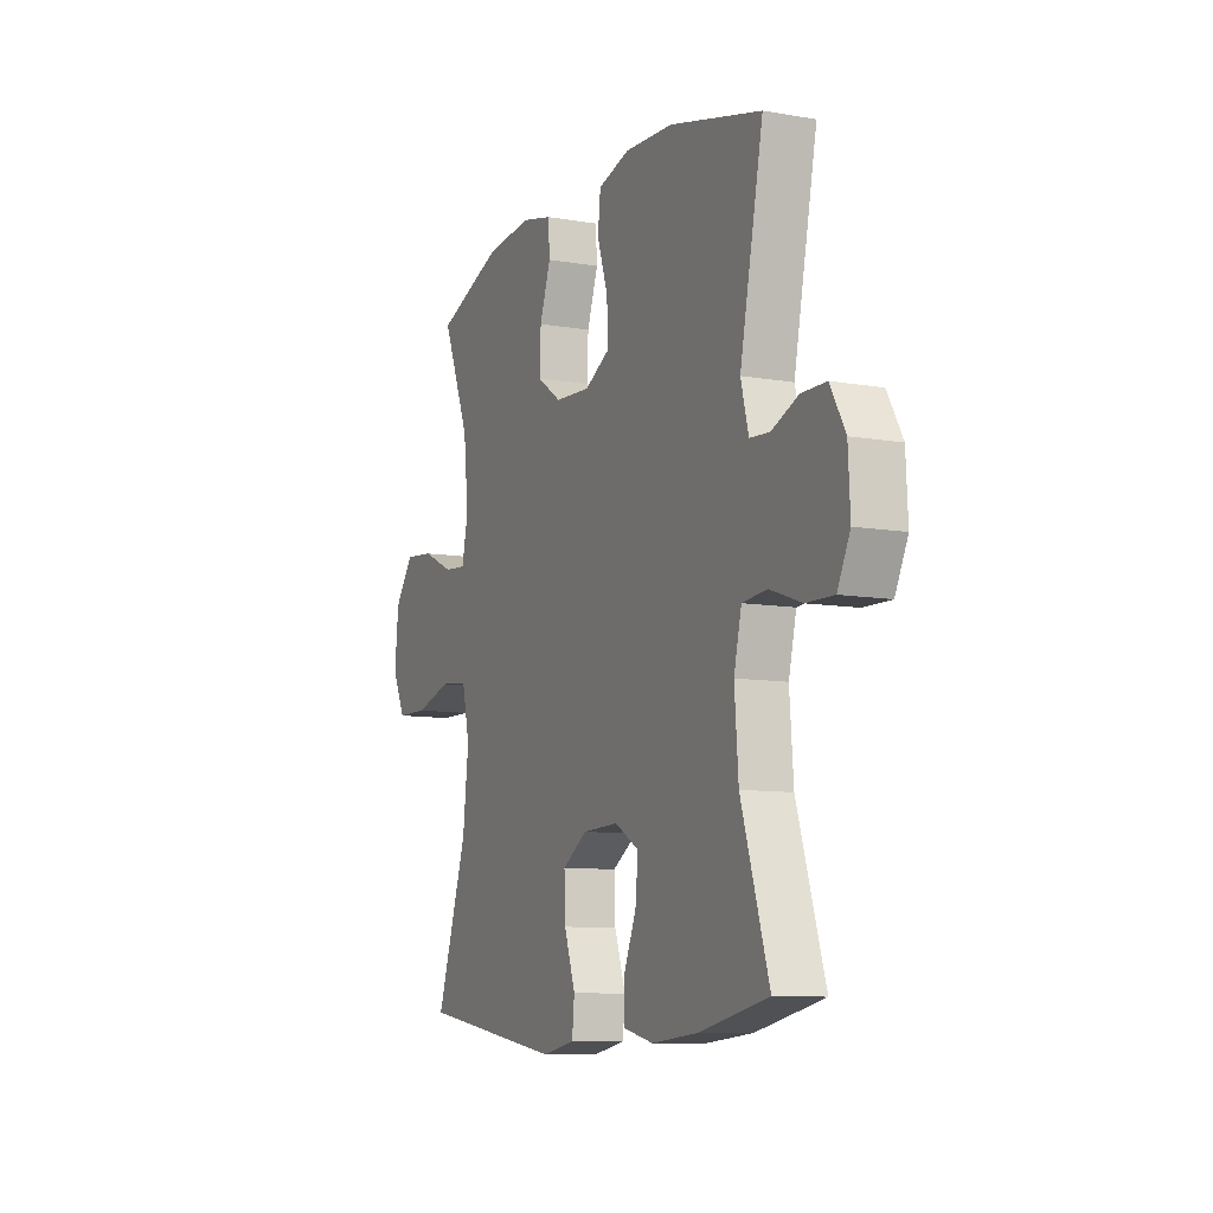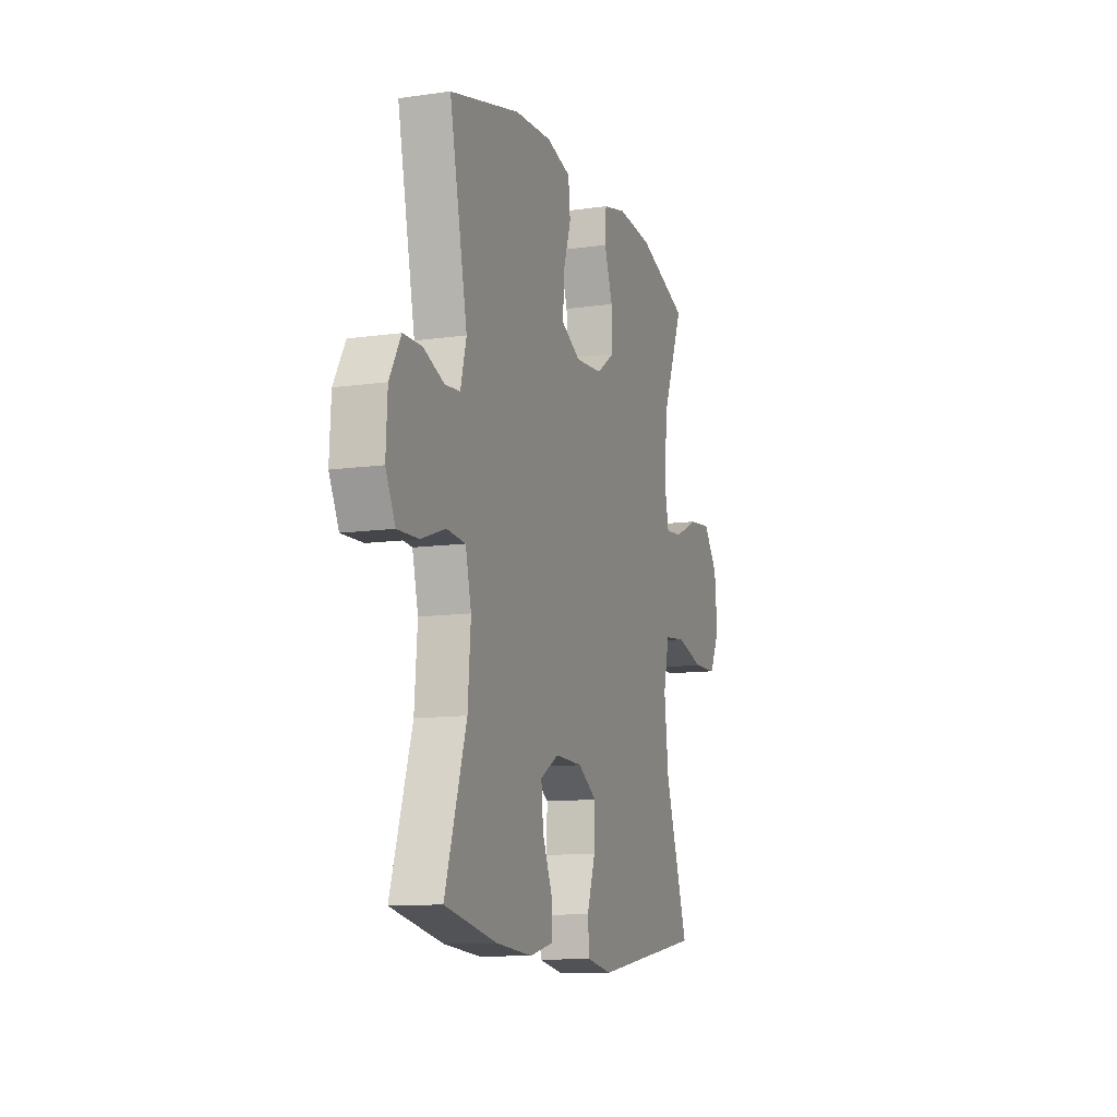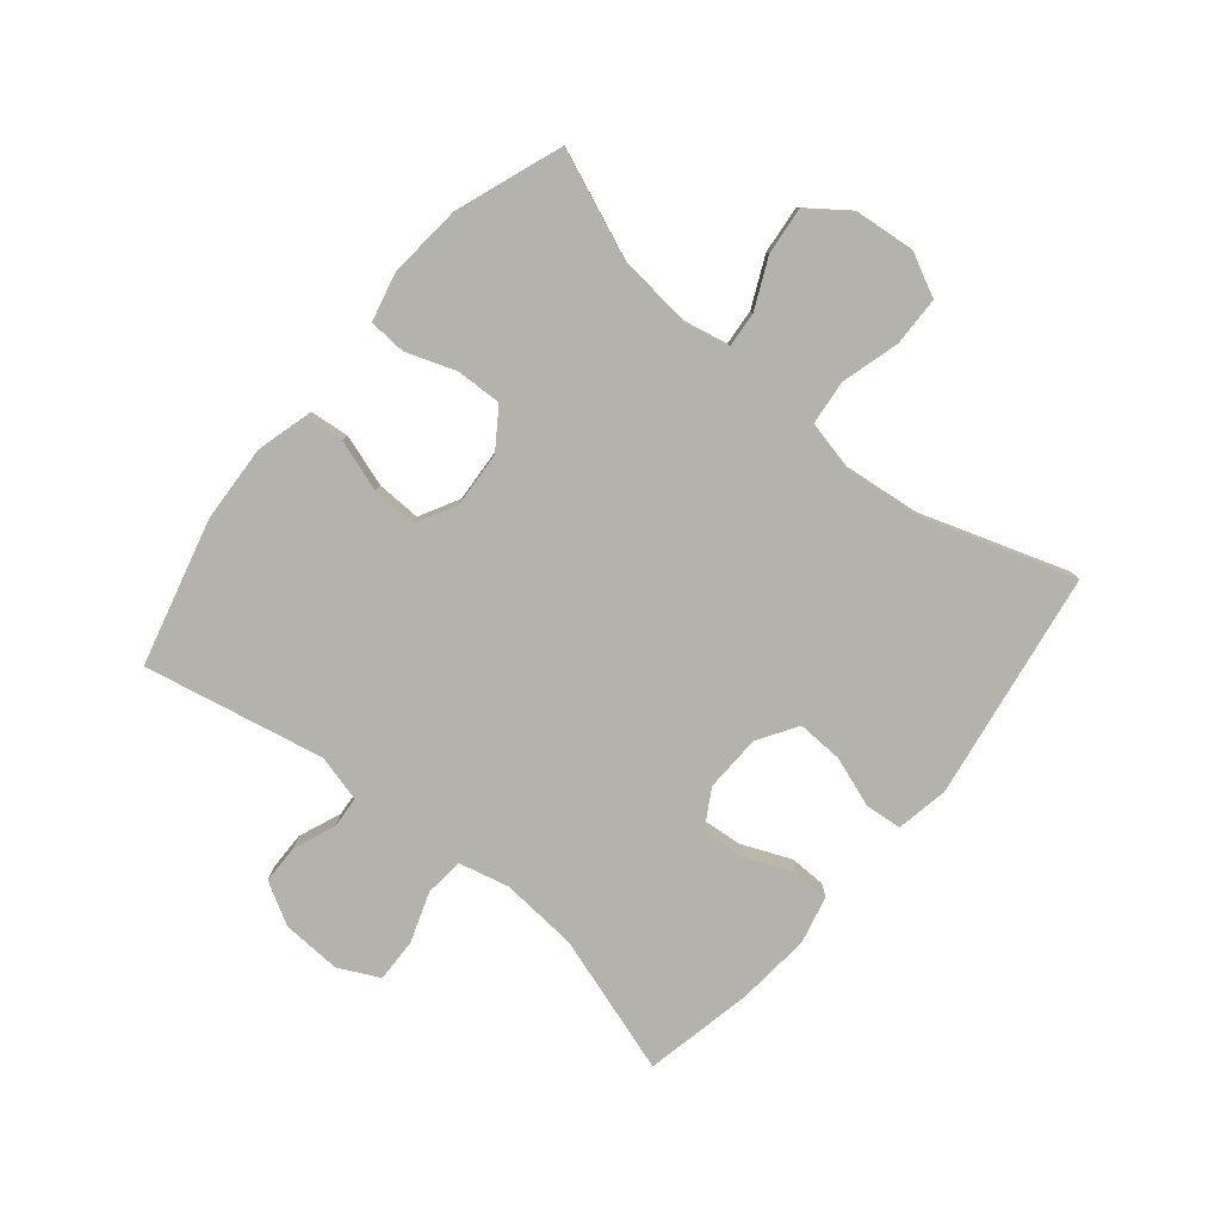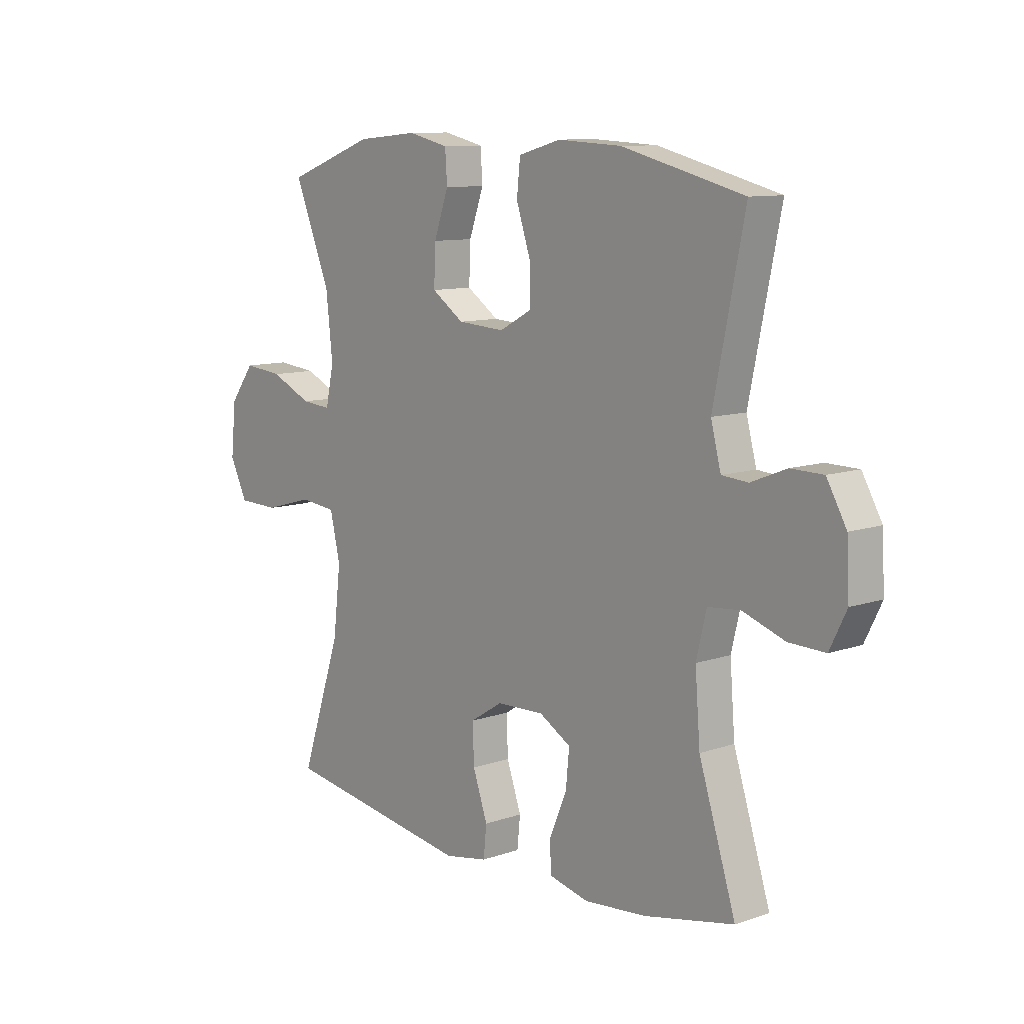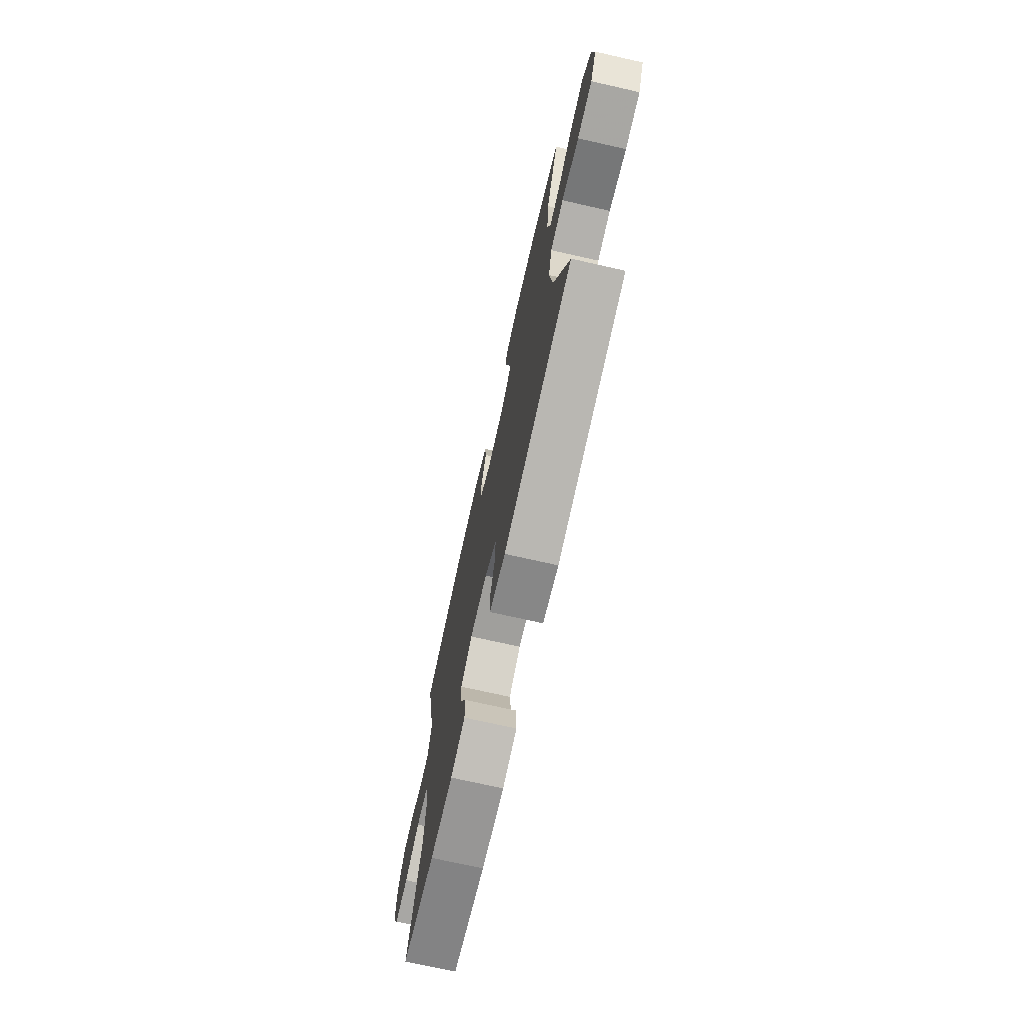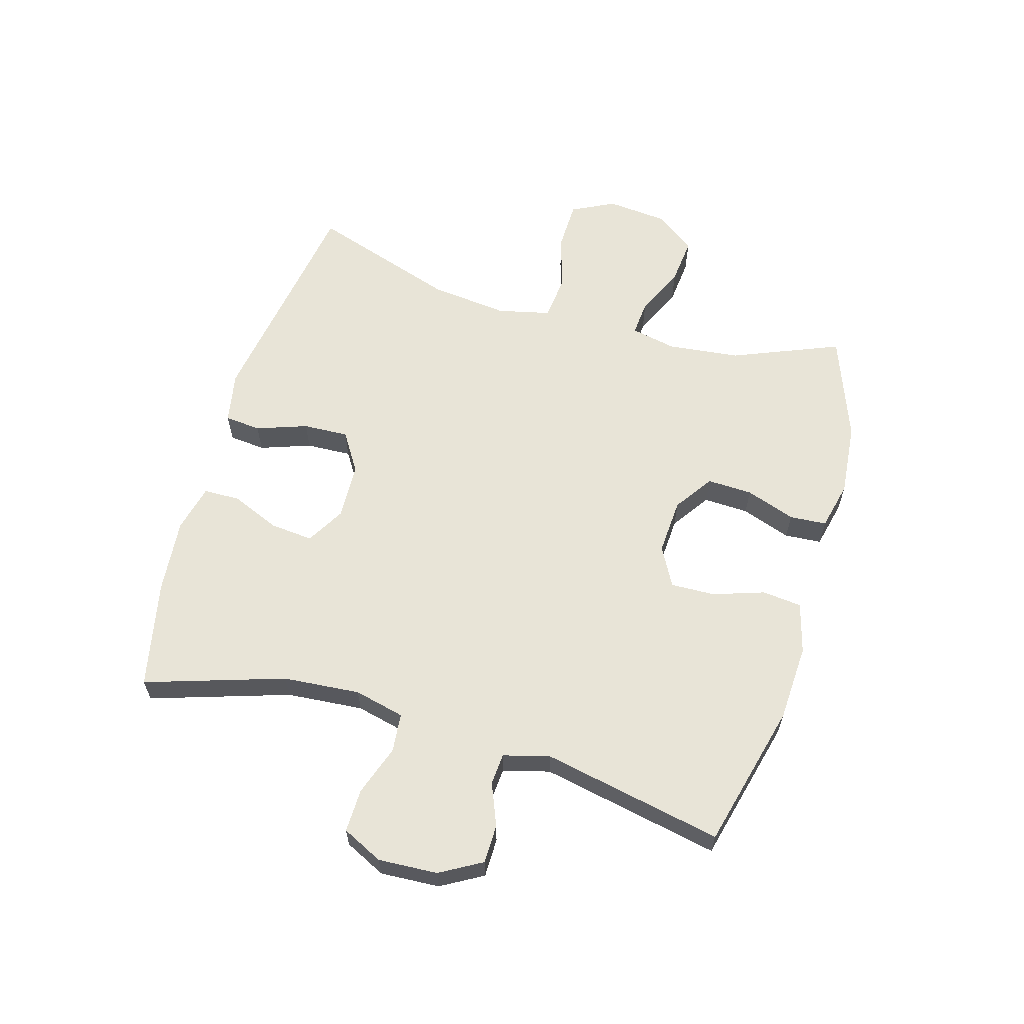
<metadata>
{"format":"obj","ext":"obj","renderer":"f3d","projection":"perspective","resolution":1024,"background":"white","views":[{"elev":-9.6,"azim":-114.3,"up":"+Z"},{"elev":-11.2,"azim":-70.9,"up":"+Z"},{"elev":-79.6,"azim":50.4,"up":"+Y"},{"elev":10.2,"azim":-131.1,"up":"+Z"},{"elev":-73.0,"azim":77.3,"up":"+Z"},{"elev":61.3,"azim":-74.0,"up":"+Y"}]}
</metadata>
<code>
v -0.5 0.07 -0.5
v -0.427 0.07 -0.27
v -0.417 0.07 -0.143
v -0.437 0.07 -0.06
v -0.501 0.07 -0.054
v -0.584 0.07 -0.083
v -0.656 0.07 -0.085
v -0.689 0.07 -0.018
v -0.684 0.07 0.08
v -0.645 0.07 0.149
v -0.581 0.07 0.15
v -0.511 0.07 0.122
v -0.459 0.07 0.126
v -0.439 0.07 0.203
v -0.5 0.07 0.5
v -0.259 0.07 0.562
v -0.132 0.07 0.569
v -0.048 0.07 0.546
v -0.041 0.07 0.481
v -0.069 0.07 0.396
v -0.071 0.07 0.323
v -0.006 0.07 0.288
v 0.087 0.07 0.294
v 0.151 0.07 0.338
v 0.148 0.07 0.413
v 0.119 0.07 0.495
v 0.123 0.07 0.556
v 0.203 0.07 0.575
v 0.325 0.07 0.564
v 0.5 0.07 0.5
v 0.428 0.07 0.323
v 0.415 0.07 0.203
v 0.431 0.07 0.128
v 0.49 0.07 0.133
v 0.572 0.07 0.171
v 0.65 0.07 0.179
v 0.699 0.07 0.113
v 0.709 0.07 0.013
v 0.674 0.07 -0.058
v 0.592 0.07 -0.06
v 0.497 0.07 -0.033
v 0.424 0.07 -0.041
v 0.404 0.07 -0.128
v 0.419 0.07 -0.258
v 0.5 0.07 -0.5
v 0.123 0.07 -0.56
v 0.037 0.07 -0.544
v 0.031 0.07 -0.484
v 0.06 0.07 -0.4
v 0.063 0.07 -0.325
v -0.002 0.07 -0.284
v -0.096 0.07 -0.281
v -0.159 0.07 -0.318
v -0.152 0.07 -0.389
v -0.118 0.07 -0.469
v -0.119 0.07 -0.529
v -0.198 0.07 -0.548
v -0.322 0.07 -0.537
v -0.5 0 -0.5
v -0.427 0 -0.27
v -0.417 0 -0.143
v -0.437 0 -0.06
v -0.501 0 -0.054
v -0.584 0 -0.083
v -0.656 0 -0.085
v -0.689 0 -0.018
v -0.684 0 0.08
v -0.645 0 0.149
v -0.581 0 0.15
v -0.511 0 0.122
v -0.459 0 0.126
v -0.439 0 0.203
v -0.5 0 0.5
v -0.259 0 0.562
v -0.132 0 0.569
v -0.048 0 0.546
v -0.041 0 0.481
v -0.069 0 0.396
v -0.071 0 0.323
v -0.006 0 0.288
v 0.087 0 0.294
v 0.151 0 0.338
v 0.148 0 0.413
v 0.119 0 0.495
v 0.123 0 0.556
v 0.203 0 0.575
v 0.325 0 0.564
v 0.5 0 0.5
v 0.428 0 0.323
v 0.415 0 0.203
v 0.431 0 0.128
v 0.49 0 0.133
v 0.572 0 0.171
v 0.65 0 0.179
v 0.699 0 0.113
v 0.709 0 0.013
v 0.674 0 -0.058
v 0.592 0 -0.06
v 0.497 0 -0.033
v 0.424 0 -0.041
v 0.404 0 -0.128
v 0.419 0 -0.258
v 0.5 0 -0.5
v 0.123 0 -0.56
v 0.037 0 -0.544
v 0.031 0 -0.484
v 0.06 0 -0.4
v 0.063 0 -0.325
v -0.002 0 -0.284
v -0.096 0 -0.281
v -0.159 0 -0.318
v -0.152 0 -0.389
v -0.118 0 -0.469
v -0.119 0 -0.529
v -0.198 0 -0.548
v -0.322 0 -0.537
f 57 58 1 2
f 54 55 56 57
f 53 54 57 2
f 52 53 2 3
f 51 52 3 4
f 46 47 48 49
f 44 45 46 49
f 43 44 49 50
f 42 43 50 51
f 38 39 40 41
f 38 41 42
f 37 38 42
f 34 35 36 37
f 33 34 37 42
f 32 33 42 51
f 28 29 30 31
f 25 26 27 28
f 24 25 28 31
f 23 24 31 32
f 17 18 19 20
f 17 20 21
f 14 15 16 17
f 13 14 17 21
f 9 10 11 12
f 9 12 13
f 8 9 13
f 5 6 7 8
f 4 5 8 13
f 22 23 32 51
f 21 22 51
f 4 13 21 51
f 60 59 116 115
f 115 114 113 112
f 60 115 112 111
f 61 60 111 110
f 62 61 110 109
f 107 106 105 104
f 107 104 103 102
f 108 107 102 101
f 109 108 101 100
f 99 98 97 96
f 100 99 96
f 100 96 95
f 95 94 93 92
f 100 95 92 91
f 109 100 91 90
f 89 88 87 86
f 86 85 84 83
f 89 86 83 82
f 90 89 82 81
f 78 77 76 75
f 79 78 75
f 75 74 73 72
f 79 75 72 71
f 70 69 68 67
f 71 70 67
f 71 67 66
f 66 65 64 63
f 71 66 63 62
f 109 90 81 80
f 109 80 79
f 109 79 71 62
f 1 59 60 2
f 2 60 61 3
f 3 61 62 4
f 4 62 63 5
f 5 63 64 6
f 6 64 65 7
f 7 65 66 8
f 8 66 67 9
f 9 67 68 10
f 10 68 69 11
f 11 69 70 12
f 12 70 71 13
f 13 71 72 14
f 14 72 73 15
f 15 73 74 16
f 16 74 75 17
f 17 75 76 18
f 18 76 77 19
f 19 77 78 20
f 20 78 79 21
f 21 79 80 22
f 22 80 81 23
f 23 81 82 24
f 24 82 83 25
f 25 83 84 26
f 26 84 85 27
f 27 85 86 28
f 28 86 87 29
f 29 87 88 30
f 30 88 89 31
f 31 89 90 32
f 32 90 91 33
f 33 91 92 34
f 34 92 93 35
f 35 93 94 36
f 36 94 95 37
f 37 95 96 38
f 38 96 97 39
f 39 97 98 40
f 40 98 99 41
f 41 99 100 42
f 42 100 101 43
f 43 101 102 44
f 44 102 103 45
f 45 103 104 46
f 46 104 105 47
f 47 105 106 48
f 48 106 107 49
f 49 107 108 50
f 50 108 109 51
f 51 109 110 52
f 52 110 111 53
f 53 111 112 54
f 54 112 113 55
f 55 113 114 56
f 56 114 115 57
f 57 115 116 58
f 58 116 59 1

</code>
